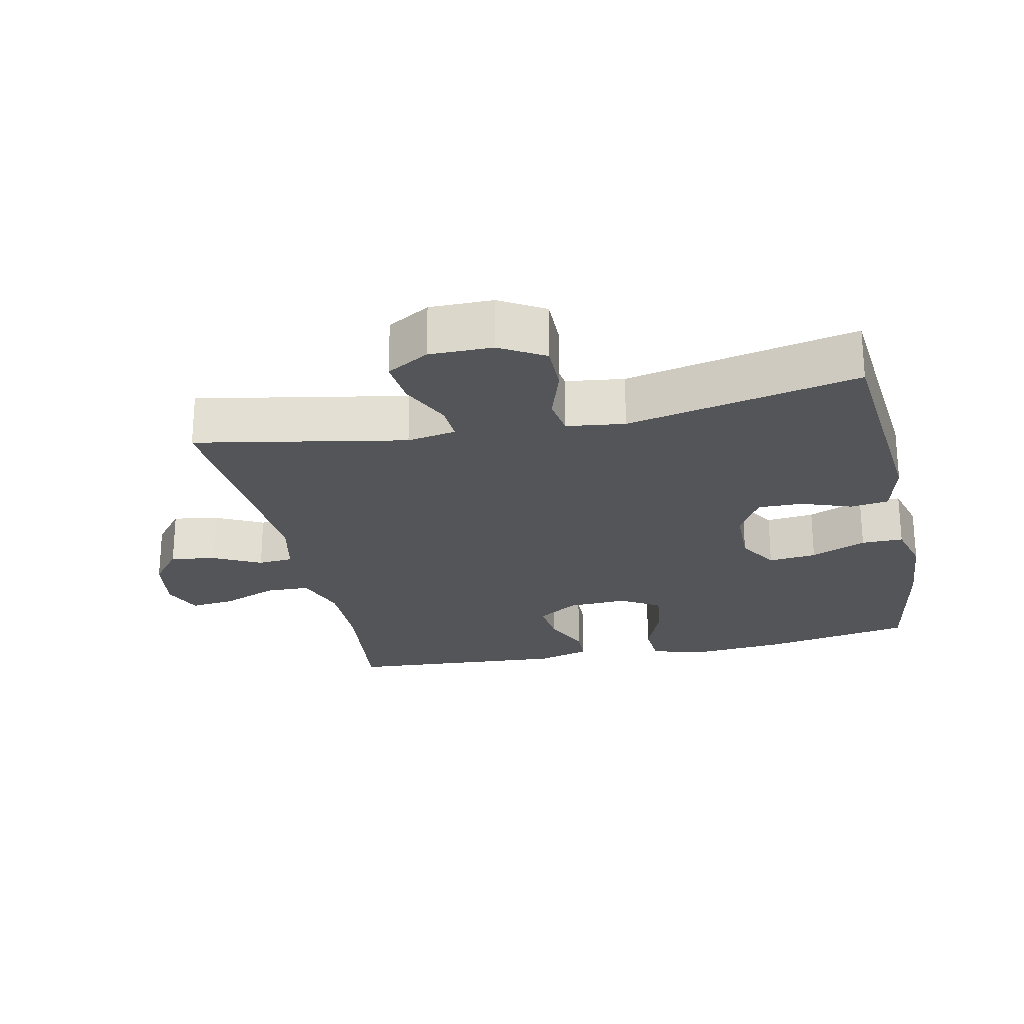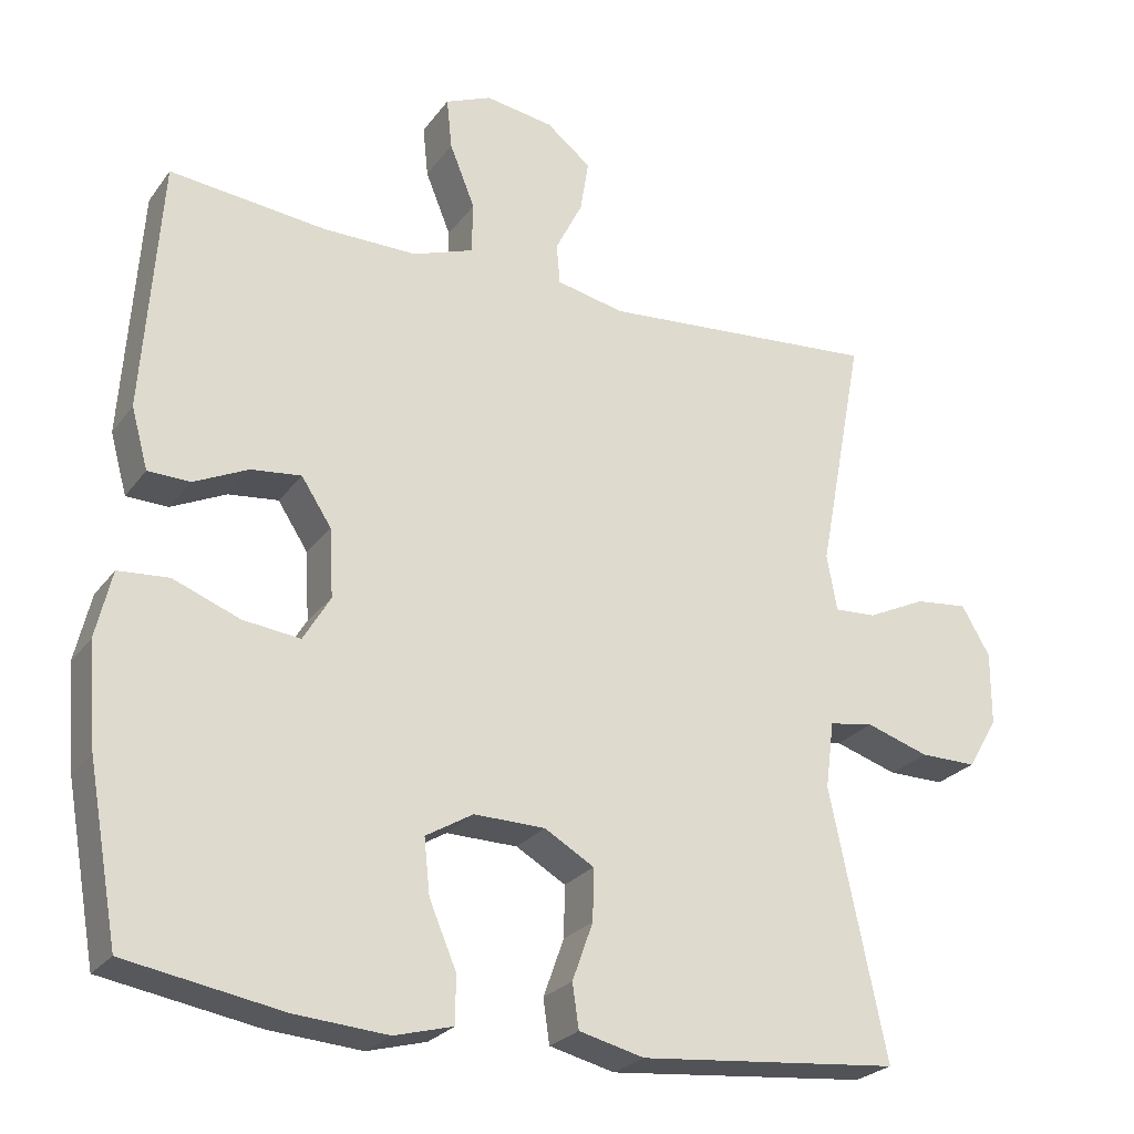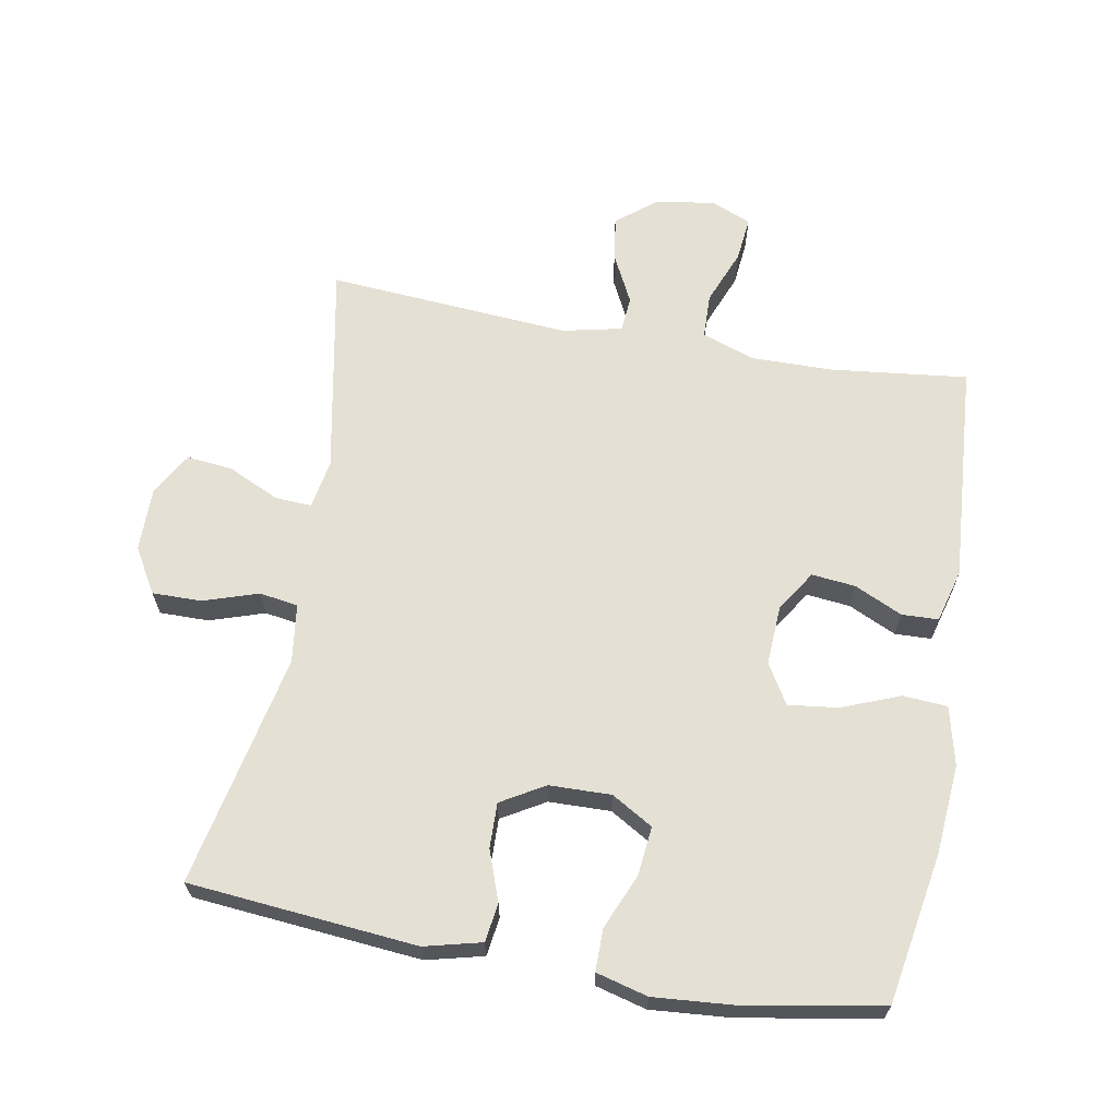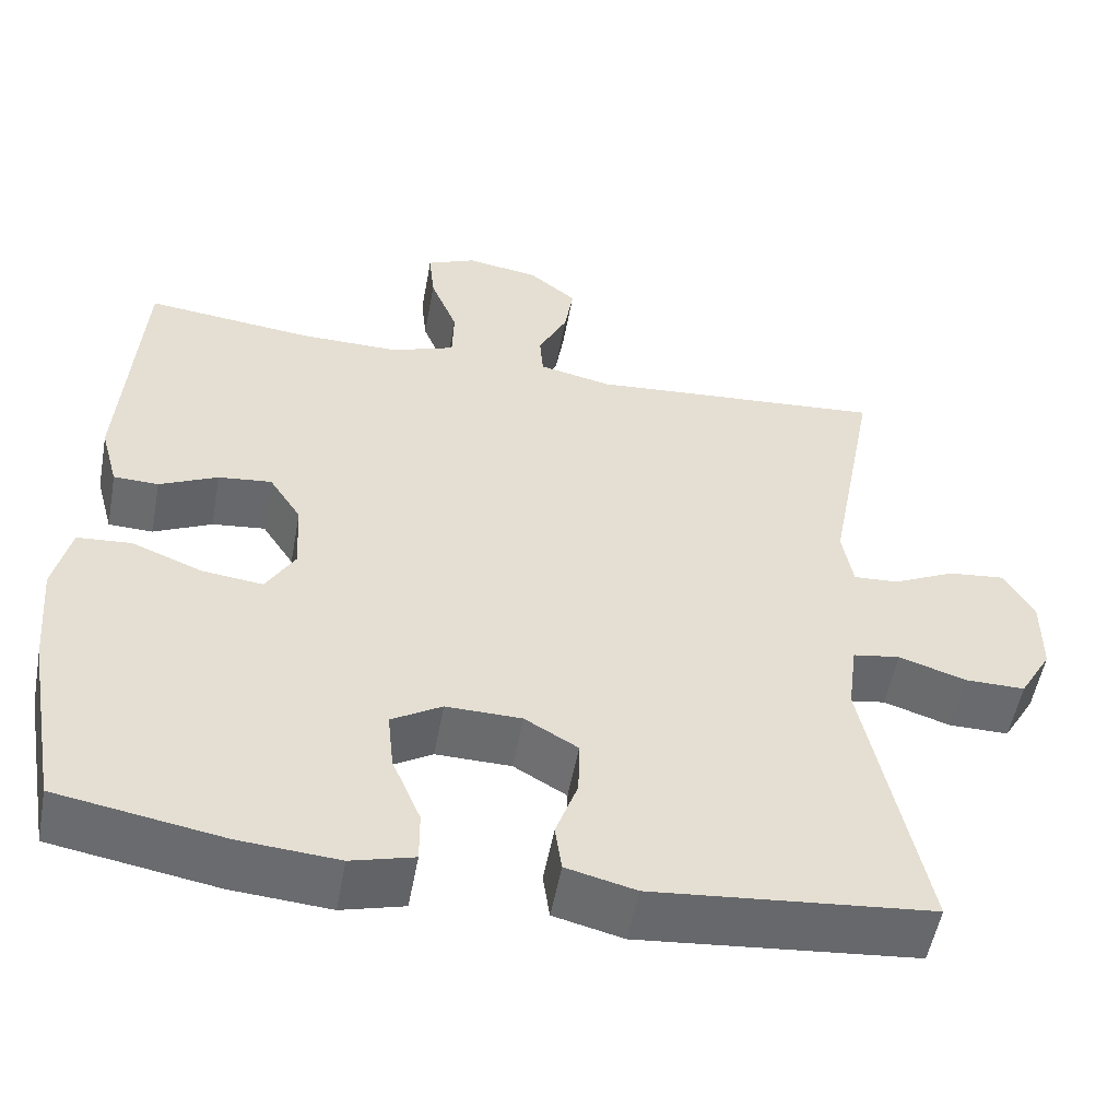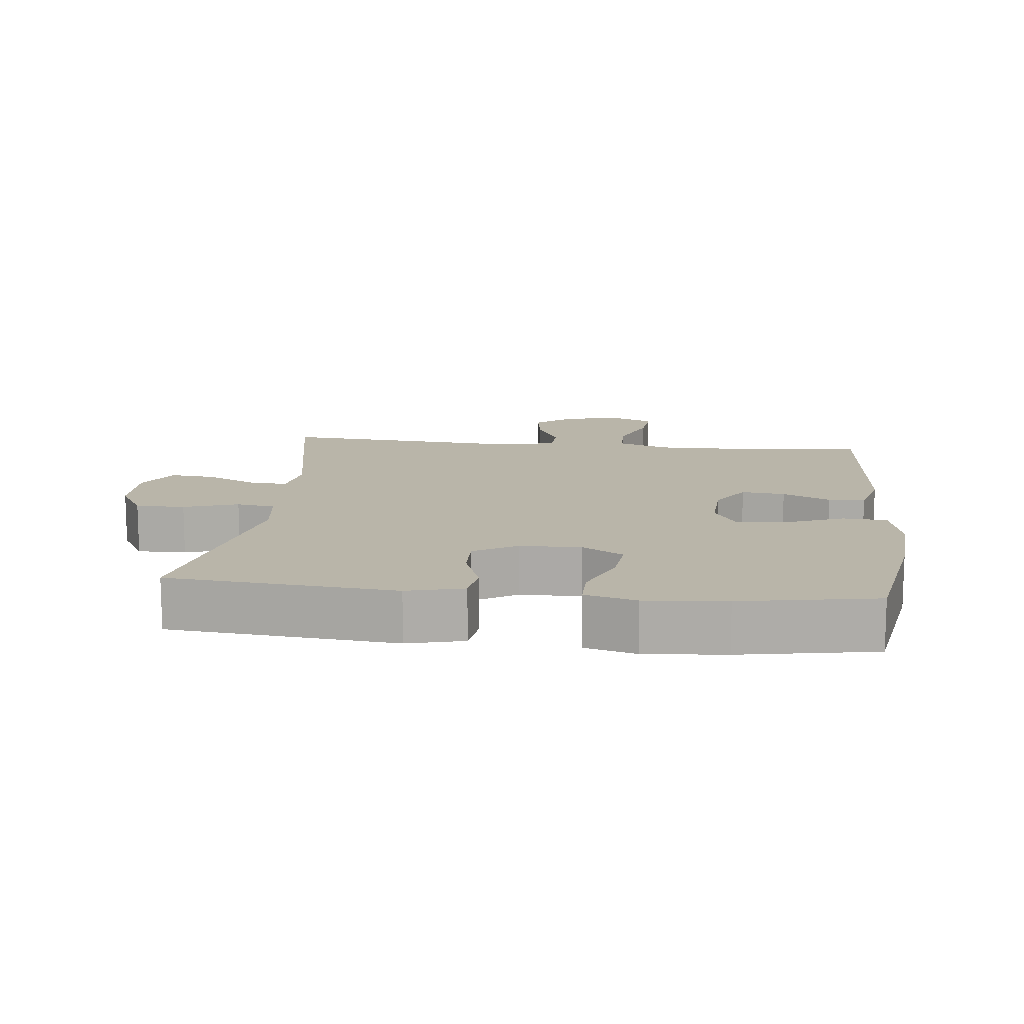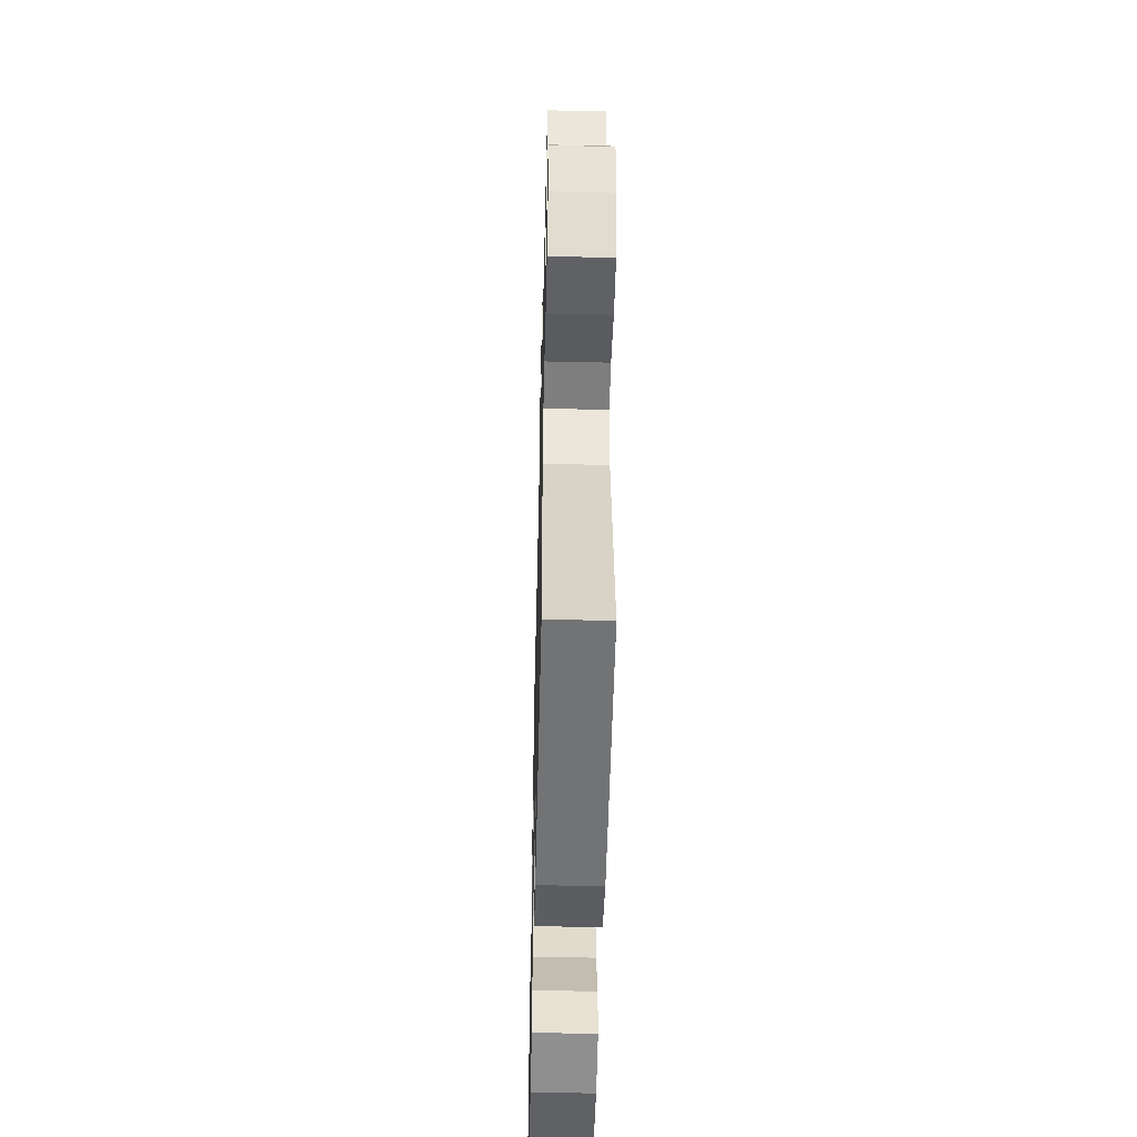
<metadata>
{"format":"obj","ext":"obj","renderer":"f3d","projection":"perspective","resolution":1024,"background":"white","views":[{"elev":-24.3,"azim":102.1,"up":"+Y"},{"elev":-25.0,"azim":-27.5,"up":"+Z"},{"elev":65.6,"azim":-169.9,"up":"+Y"},{"elev":-53.1,"azim":-10.4,"up":"+Z"},{"elev":13.4,"azim":-173.9,"up":"+Y"},{"elev":-50.5,"azim":88.6,"up":"+Z"}]}
</metadata>
<code>
o path4304
v -0.3042 0.0375 -0.5627
v -0.1808 0.0375 -0.5725
v -0.1024 0.0375 -0.5516
v -0.1028 0.0375 -0.4879
v -0.1384 0.0375 -0.4037
v -0.1462 0.0375 -0.3302
v -0.08336 0.0375 -0.293
v 0.01085 0.0375 -0.2949
v 0.07689 0.0375 -0.3334
v 0.07542 0.0375 -0.402
v 0.04799 0.0375 -0.4784
v 0.05638 0.0375 -0.5368
v 0.1431 0.0375 -0.5583
v 0.4899 0.0375 -0.5263
v 0.4153 0.0375 -0.1727
v 0.4268 0.0375 -0.08394
v 0.4857 0.0375 -0.07469
v 0.569 0.0375 -0.1018
v 0.6439 0.0375 -0.1024
v 0.6837 0.0375 -0.03424
v 0.684 0.0375 0.06255
v 0.6462 0.0375 0.1274
v 0.5763 0.0375 0.1202
v 0.4987 0.0375 0.08361
v 0.4429 0.0375 0.08065
v 0.4295 0.0375 0.1552
v 0.4899 0.0375 0.4756
v 0.1203 0.0375 0.4473
v 0.03005 0.0375 0.4671
v 0.02561 0.0375 0.5206
v 0.06184 0.0375 0.5926
v 0.07286 0.0375 0.6617
v 0.01377 0.0375 0.7088
v -0.07647 0.0375 0.7235
v -0.1379 0.0375 0.6979
v -0.1309 0.0375 0.6305
v -0.09729 0.0375 0.5468
v -0.09903 0.0375 0.479
v -0.179 0.0375 0.4508
v -0.3033 0.0375 0.452
v -0.5118 0.0375 0.4756
v -0.5359 0.0375 0.1411
v -0.5139 0.0375 0.06064
v -0.4582 0.0375 0.0588
v -0.3855 0.0375 0.09258
v -0.319 0.0375 0.09965
v -0.2791 0.0375 0.03811
v -0.2744 0.0375 -0.05267
v -0.3104 0.0375 -0.1129
v -0.3863 0.0375 -0.1037
v -0.4748 0.0375 -0.06902
v -0.542 0.0375 -0.07393
v -0.5633 0.0375 -0.1629
v -0.552 0.0375 -0.299
v -0.5118 0.0375 -0.5263
v -0.3042 -0.0375 -0.5627
v -0.1808 -0.0375 -0.5725
v -0.1024 -0.0375 -0.5516
v -0.1028 -0.0375 -0.4879
v -0.1384 -0.0375 -0.4037
v -0.1462 -0.0375 -0.3302
v -0.08336 -0.0375 -0.293
v 0.01085 -0.0375 -0.2949
v 0.07689 -0.0375 -0.3334
v 0.07542 -0.0375 -0.402
v 0.04799 -0.0375 -0.4784
v 0.05638 -0.0375 -0.5368
v 0.1431 -0.0375 -0.5583
v 0.4899 -0.0375 -0.5263
v 0.4153 -0.0375 -0.1727
v 0.4268 -0.0375 -0.08394
v 0.4857 -0.0375 -0.07469
v 0.569 -0.0375 -0.1018
v 0.6439 -0.0375 -0.1024
v 0.6837 -0.0375 -0.03424
v 0.684 -0.0375 0.06255
v 0.6462 -0.0375 0.1274
v 0.5763 -0.0375 0.1202
v 0.4987 -0.0375 0.08361
v 0.4429 -0.0375 0.08065
v 0.4295 -0.0375 0.1552
v 0.4899 -0.0375 0.4756
v 0.1203 -0.0375 0.4473
v 0.03005 -0.0375 0.4671
v 0.02561 -0.0375 0.5206
v 0.06184 -0.0375 0.5926
v 0.07286 -0.0375 0.6617
v 0.01377 -0.0375 0.7088
v -0.07647 -0.0375 0.7235
v -0.1379 -0.0375 0.6979
v -0.1309 -0.0375 0.6305
v -0.09729 -0.0375 0.5468
v -0.09903 -0.0375 0.479
v -0.179 -0.0375 0.4508
v -0.3033 -0.0375 0.452
v -0.5118 -0.0375 0.4756
v -0.5359 -0.0375 0.1411
v -0.5139 -0.0375 0.06064
v -0.4582 -0.0375 0.0588
v -0.3855 -0.0375 0.09258
v -0.319 -0.0375 0.09965
v -0.2791 -0.0375 0.03811
v -0.2744 -0.0375 -0.05267
v -0.3104 -0.0375 -0.1129
v -0.3863 -0.0375 -0.1037
v -0.4748 -0.0375 -0.06902
v -0.542 -0.0375 -0.07393
v -0.5633 -0.0375 -0.1629
v -0.552 -0.0375 -0.299
v -0.5118 -0.0375 -0.5263
v -0.542 0.0375 -0.07393
v -0.542 0.0375 -0.07393
v -0.5633 0.0375 -0.1629
v -0.552 0.0375 -0.299
v -0.4748 0.0375 -0.06902
v -0.5359 0.0375 0.1411
v -0.5139 0.0375 0.06064
v -0.5139 0.0375 0.06064
v -0.5118 0.0375 0.4756
v -0.5118 0.0375 0.4756
v -0.5118 0.0375 -0.5263
v -0.5118 0.0375 -0.5263
v -0.4582 0.0375 0.0588
v -0.3863 0.0375 -0.1037
v -0.3855 0.0375 0.09258
v -0.3042 0.0375 -0.5627
v -0.3033 0.0375 0.452
v -0.3104 0.0375 -0.1129
v -0.3104 0.0375 -0.1129
v -0.319 0.0375 0.09965
v -0.319 0.0375 0.09965
v -0.2791 0.0375 0.03811
v -0.2744 0.0375 -0.05267
v -0.1808 0.0375 -0.5725
v -0.179 0.0375 0.4508
v -0.1384 0.0375 -0.4037
v -0.1462 0.0375 -0.3302
v -0.1462 0.0375 -0.3302
v -0.1024 0.0375 -0.5516
v -0.1024 0.0375 -0.5516
v -0.09903 0.0375 0.479
v -0.09903 0.0375 0.479
v -0.08336 0.0375 -0.293
v -0.1028 0.0375 -0.4879
v -0.07647 0.0375 0.7235
v -0.1379 0.0375 0.6979
v -0.1379 0.0375 0.6979
v -0.1309 0.0375 0.6305
v -0.09729 0.0375 0.5468
v 0.01085 0.0375 -0.2949
v 0.01377 0.0375 0.7088
v 0.07689 0.0375 -0.3334
v 0.07689 0.0375 -0.3334
v 0.07286 0.0375 0.6617
v 0.07286 0.0375 0.6617
v 0.06184 0.0375 0.5926
v 0.02561 0.0375 0.5206
v 0.03005 0.0375 0.4671
v 0.03005 0.0375 0.4671
v 0.1203 0.0375 0.4473
v 0.07542 0.0375 -0.402
v 0.04799 0.0375 -0.4784
v 0.05638 0.0375 -0.5368
v 0.05638 0.0375 -0.5368
v 0.1431 0.0375 -0.5583
v 0.4899 0.0375 0.4756
v 0.4899 0.0375 0.4756
v 0.4295 0.0375 0.1552
v 0.4153 0.0375 -0.1727
v 0.4268 0.0375 -0.08394
v 0.4268 0.0375 -0.08394
v 0.4429 0.0375 0.08065
v 0.4429 0.0375 0.08065
v 0.4857 0.0375 -0.07469
v 0.4987 0.0375 0.08361
v 0.4899 0.0375 -0.5263
v 0.4899 0.0375 -0.5263
v 0.569 0.0375 -0.1018
v 0.5763 0.0375 0.1202
v 0.6439 0.0375 -0.1024
v 0.6462 0.0375 0.1274
v 0.6462 0.0375 0.1274
v 0.6837 0.0375 -0.03424
v 0.684 0.0375 0.06255
v -0.542 -0.0375 -0.07393
v -0.542 -0.0375 -0.07393
v -0.5633 -0.0375 -0.1629
v -0.552 -0.0375 -0.299
v -0.4748 -0.0375 -0.06902
v -0.5359 -0.0375 0.1411
v -0.5139 -0.0375 0.06064
v -0.5139 -0.0375 0.06064
v -0.5118 -0.0375 0.4756
v -0.5118 -0.0375 0.4756
v -0.5118 -0.0375 -0.5263
v -0.5118 -0.0375 -0.5263
v -0.4582 -0.0375 0.0588
v -0.3863 -0.0375 -0.1037
v -0.3855 -0.0375 0.09258
v -0.3042 -0.0375 -0.5627
v -0.3033 -0.0375 0.452
v -0.3104 -0.0375 -0.1129
v -0.3104 -0.0375 -0.1129
v -0.319 -0.0375 0.09965
v -0.319 -0.0375 0.09965
v -0.2791 -0.0375 0.03811
v -0.2744 -0.0375 -0.05267
v -0.1808 -0.0375 -0.5725
v -0.179 -0.0375 0.4508
v -0.1384 -0.0375 -0.4037
v -0.1462 -0.0375 -0.3302
v -0.1462 -0.0375 -0.3302
v -0.1024 -0.0375 -0.5516
v -0.1024 -0.0375 -0.5516
v -0.09903 -0.0375 0.479
v -0.09903 -0.0375 0.479
v -0.08336 -0.0375 -0.293
v -0.1028 -0.0375 -0.4879
v -0.07647 -0.0375 0.7235
v -0.1379 -0.0375 0.6979
v -0.1379 -0.0375 0.6979
v -0.1309 -0.0375 0.6305
v -0.09729 -0.0375 0.5468
v 0.01085 -0.0375 -0.2949
v 0.01377 -0.0375 0.7088
v 0.07689 -0.0375 -0.3334
v 0.07689 -0.0375 -0.3334
v 0.07286 -0.0375 0.6617
v 0.07286 -0.0375 0.6617
v 0.06184 -0.0375 0.5926
v 0.02561 -0.0375 0.5206
v 0.03005 -0.0375 0.4671
v 0.03005 -0.0375 0.4671
v 0.1203 -0.0375 0.4473
v 0.07542 -0.0375 -0.402
v 0.04799 -0.0375 -0.4784
v 0.05638 -0.0375 -0.5368
v 0.05638 -0.0375 -0.5368
v 0.1431 -0.0375 -0.5583
v 0.4899 -0.0375 0.4756
v 0.4899 -0.0375 0.4756
v 0.4295 -0.0375 0.1552
v 0.4153 -0.0375 -0.1727
v 0.4268 -0.0375 -0.08394
v 0.4268 -0.0375 -0.08394
v 0.4429 -0.0375 0.08065
v 0.4429 -0.0375 0.08065
v 0.4857 -0.0375 -0.07469
v 0.4987 -0.0375 0.08361
v 0.4899 -0.0375 -0.5263
v 0.4899 -0.0375 -0.5263
v 0.569 -0.0375 -0.1018
v 0.5763 -0.0375 0.1202
v 0.6439 -0.0375 -0.1024
v 0.6462 -0.0375 0.1274
v 0.6462 -0.0375 0.1274
v 0.6837 -0.0375 -0.03424
v 0.684 -0.0375 0.06255
f 223 230 222
f 202 198 188
f 253 258 255
f 190 201 193
f 246 248 249
f 187 198 189
f 234 242 240
f 248 246 244
f 243 235 250
f 258 253 257
f 218 208 213
f 200 211 188
f 188 198 187
f 222 230 225
f 187 189 185
f 224 244 246
f 211 200 210
f 204 201 199
f 244 226 243
f 257 249 252
f 206 232 209
f 199 190 197
f 232 231 215
f 200 188 195
f 226 244 224
f 201 204 209
f 190 199 201
f 206 242 234
f 224 242 206
f 206 209 204
f 208 210 200
f 217 224 207
f 225 230 228
f 188 211 202
f 222 225 219
f 215 231 223
f 210 208 218
f 250 235 239
f 230 223 231
f 254 257 252
f 209 232 215
f 236 239 235
f 226 235 243
f 222 219 220
f 252 249 248
f 257 253 249
f 207 224 206
f 206 234 232
f 202 217 207
f 246 242 224
f 197 190 191
f 237 239 236
f 211 217 202
f 112 53 108 186
f 53 54 109 108
f 51 52 107 106
f 42 118 192 97
f 120 42 97 194
f 54 122 196 109
f 43 44 99 98
f 50 51 106 105
f 44 45 100 99
f 55 1 56 110
f 40 41 96 95
f 129 50 105 203
f 45 131 205 100
f 46 47 102 101
f 48 49 104 103
f 1 2 57 56
f 39 40 95 94
f 47 48 103 102
f 5 138 212 60
f 2 140 214 57
f 142 39 94 216
f 6 7 62 61
f 4 5 60 59
f 3 4 59 58
f 34 147 221 89
f 35 36 91 90
f 36 37 92 91
f 37 38 93 92
f 7 8 63 62
f 33 34 89 88
f 8 153 227 63
f 155 33 88 229
f 31 32 87 86
f 30 31 86 85
f 159 30 85 233
f 28 29 84 83
f 10 11 66 65
f 11 164 238 66
f 12 13 68 67
f 9 10 65 64
f 167 28 83 241
f 26 27 82 81
f 15 171 245 70
f 173 26 81 247
f 16 17 72 71
f 24 25 80 79
f 177 15 70 251
f 13 14 69 68
f 17 18 73 72
f 23 24 79 78
f 18 19 74 73
f 182 23 78 256
f 19 20 75 74
f 21 22 77 76
f 20 21 76 75
f 149 148 156
f 128 114 124
f 179 181 184
f 116 119 127
f 172 175 174
f 113 115 124
f 160 166 168
f 174 170 172
f 169 176 161
f 184 183 179
f 144 139 134
f 126 114 137
f 114 113 124
f 148 151 156
f 113 111 115
f 150 172 170
f 137 136 126
f 130 125 127
f 170 169 152
f 183 178 175
f 132 135 158
f 125 123 116
f 158 141 157
f 126 121 114
f 152 150 170
f 127 135 130
f 116 127 125
f 132 160 168
f 150 132 168
f 132 130 135
f 134 126 136
f 143 133 150
f 151 154 156
f 114 128 137
f 148 145 151
f 141 149 157
f 136 144 134
f 176 165 161
f 156 157 149
f 180 178 183
f 135 141 158
f 162 161 165
f 152 169 161
f 148 146 145
f 178 174 175
f 183 175 179
f 133 132 150
f 132 158 160
f 128 133 143
f 172 150 168
f 123 117 116
f 163 162 165
f 137 128 143

</code>
